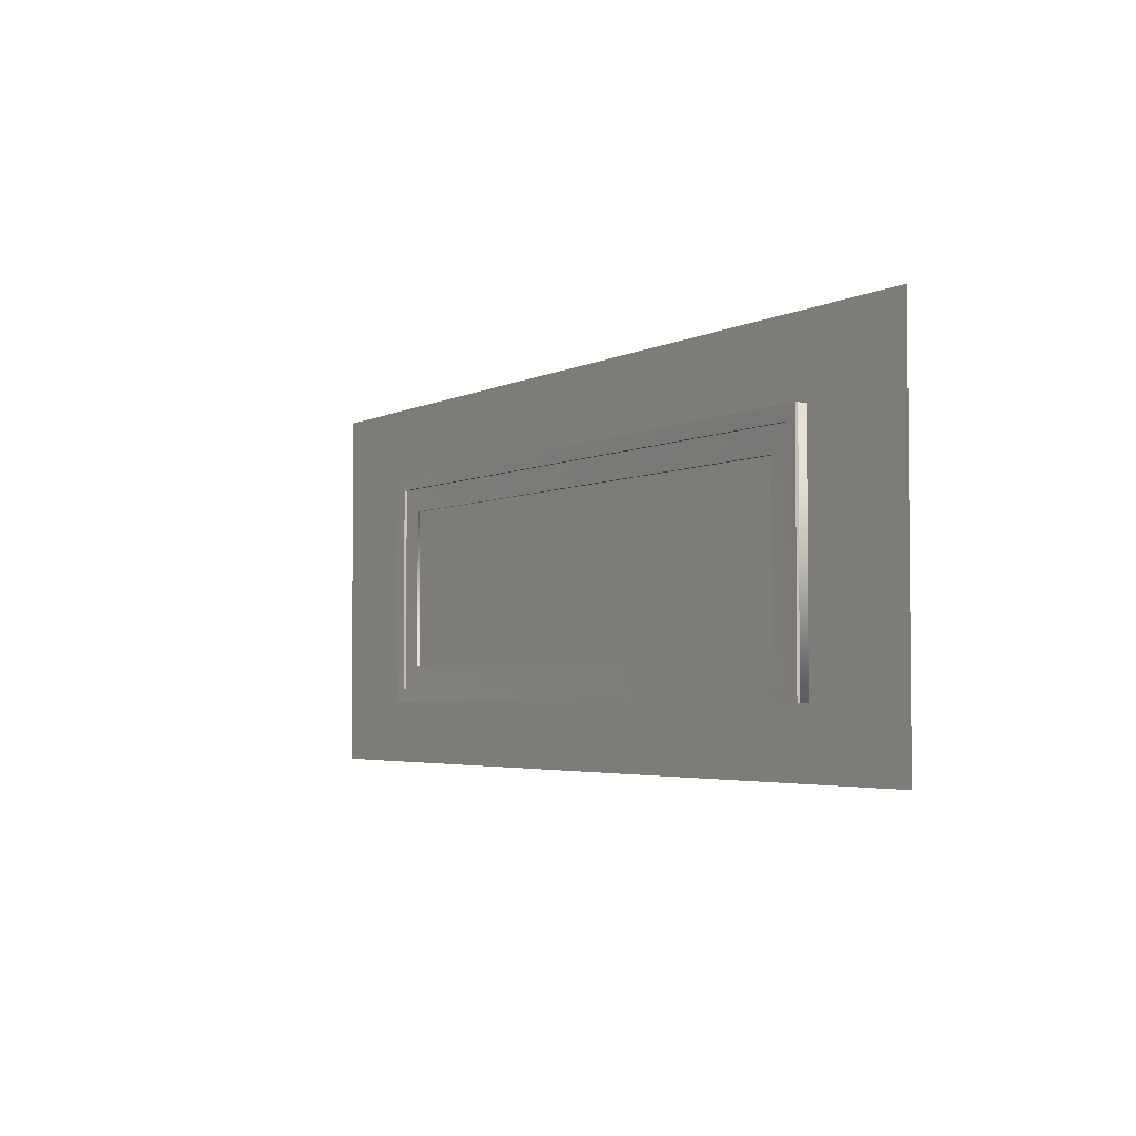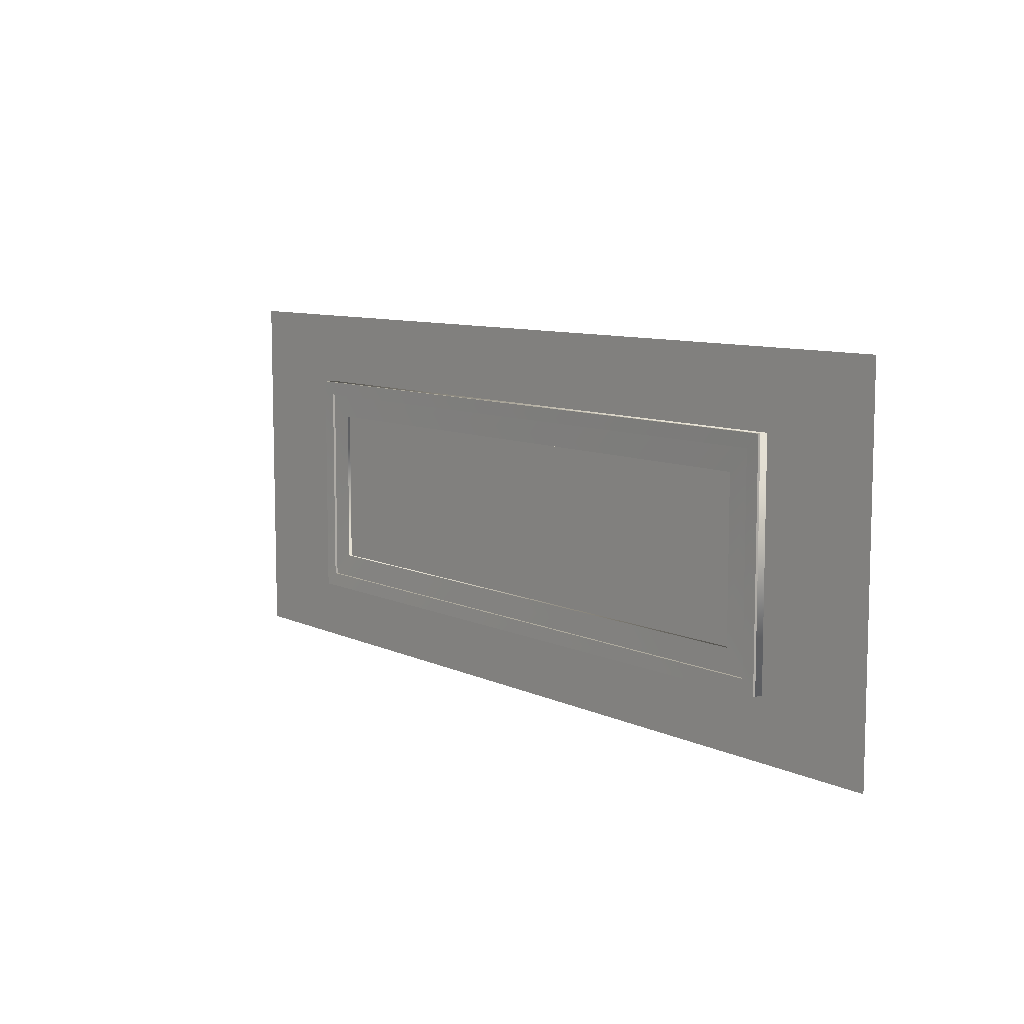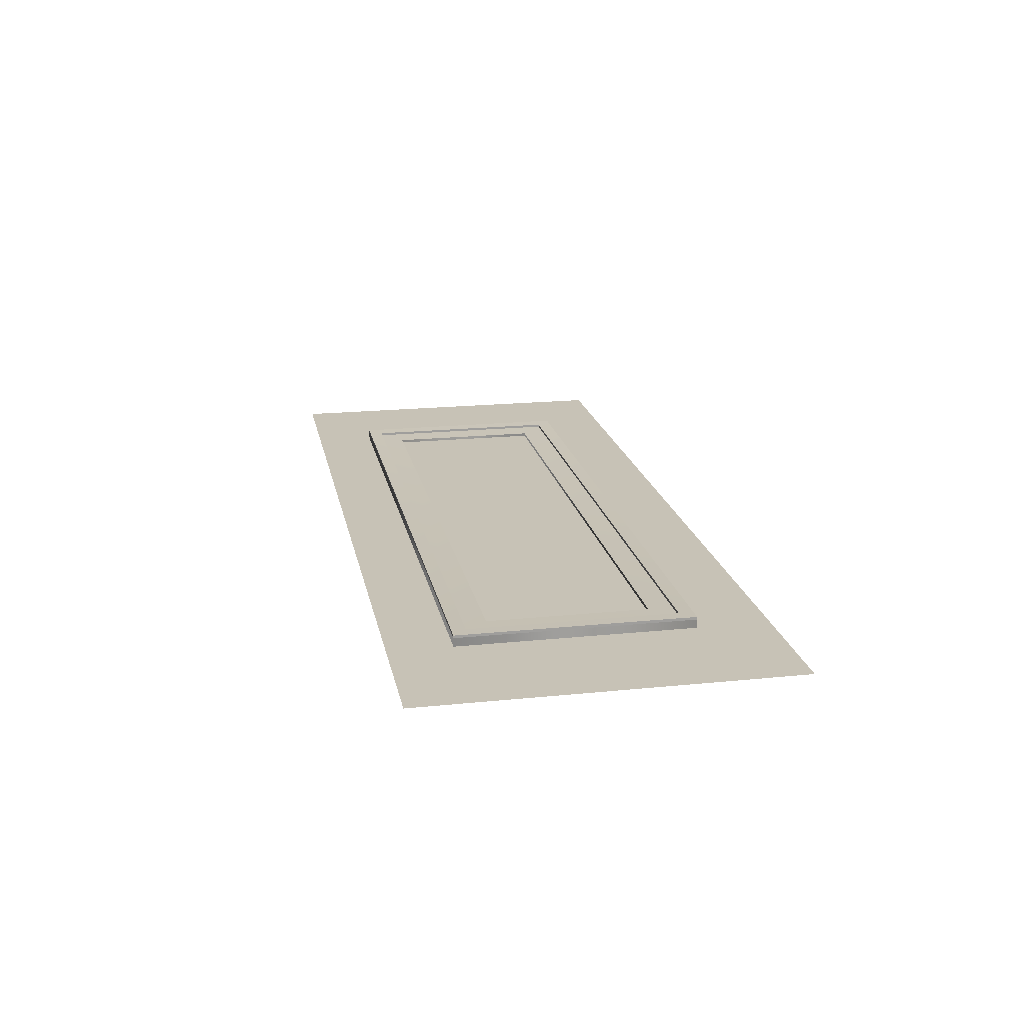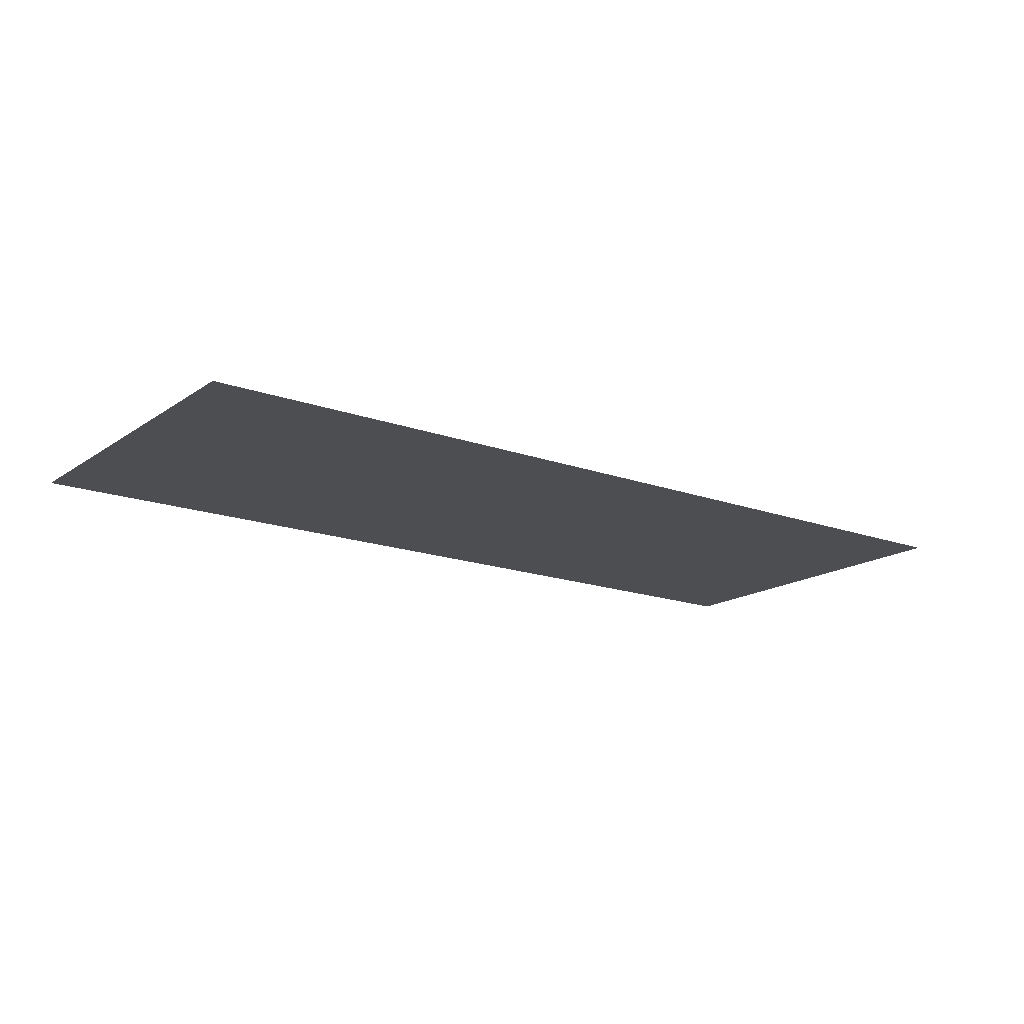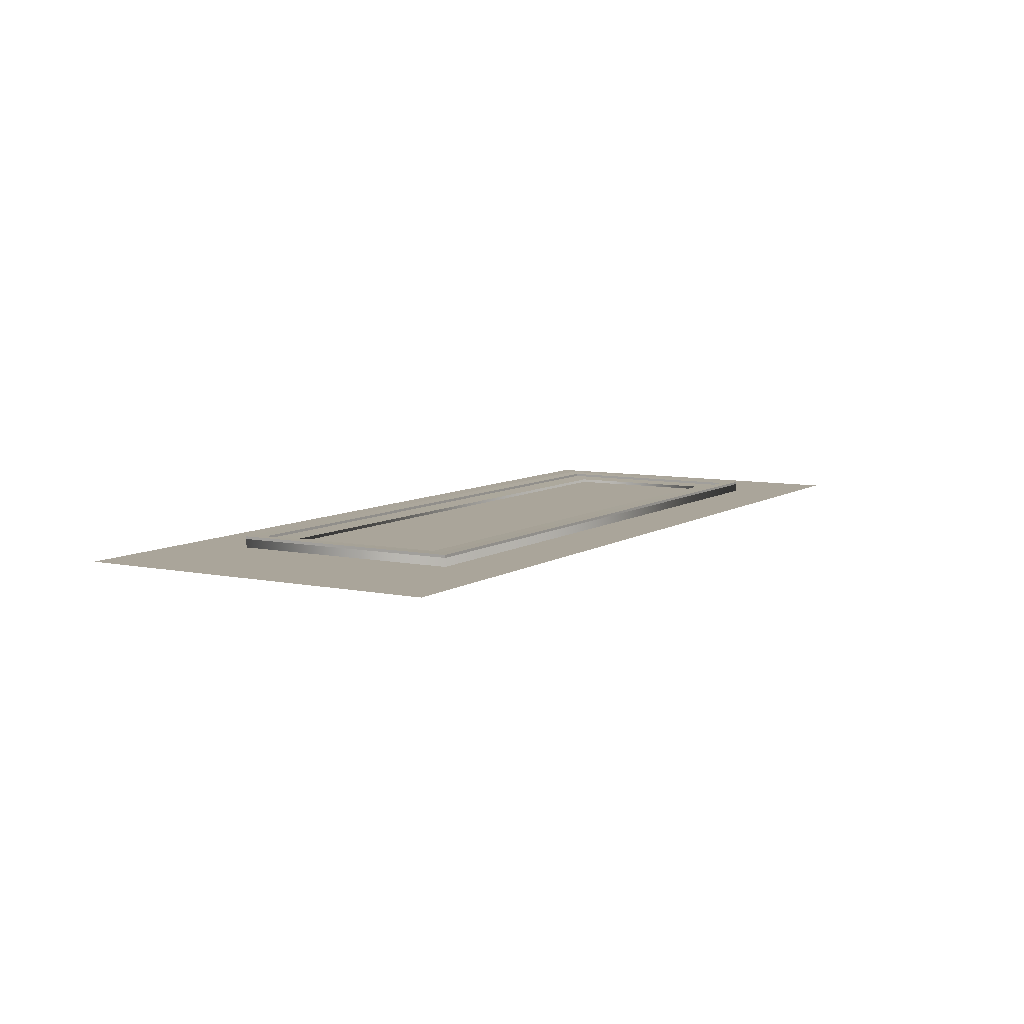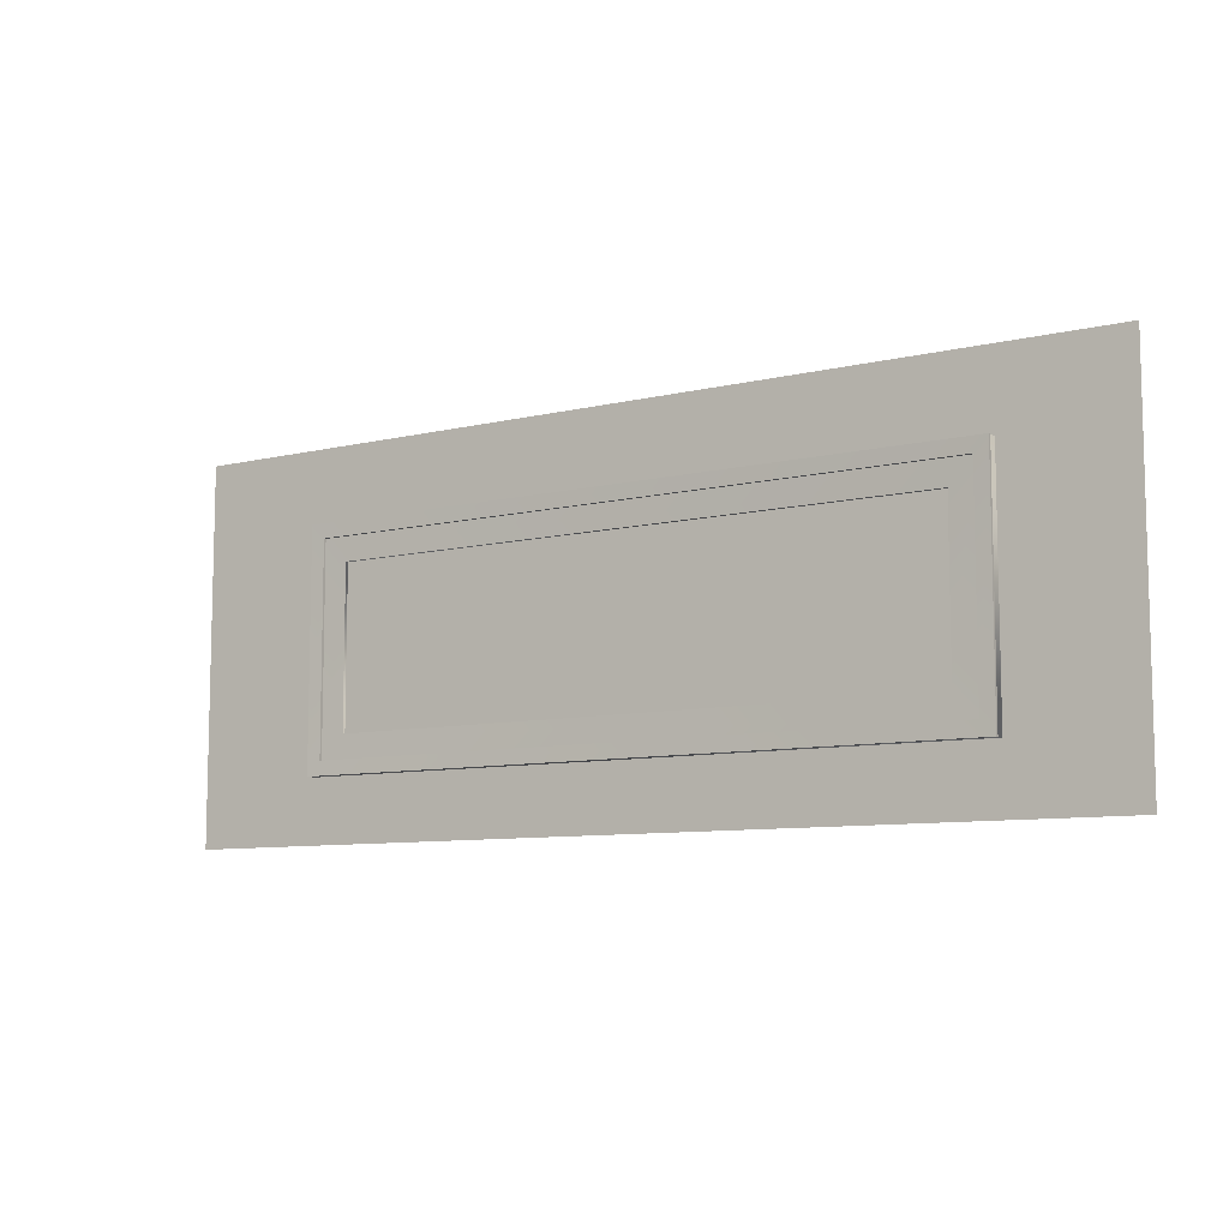
<metadata>
{"format":"obj","ext":"obj","renderer":"f3d","projection":"perspective","resolution":1024,"background":"white","views":[{"elev":-3.5,"azim":58.5,"up":"+Y"},{"elev":8.8,"azim":51.3,"up":"+Y"},{"elev":19.2,"azim":79.0,"up":"+Z"},{"elev":-16.7,"azim":143.6,"up":"+Z"},{"elev":7.6,"azim":-59.6,"up":"+Z"},{"elev":-8.7,"azim":33.2,"up":"+Y"}]}
</metadata>
<code>
v  74.93 -0.0006 1.268
v  71.75 3.176 1.116
v  -76.2 3.176 1.116
v  -79.37 -0.0006 1.268
v  -70.83 8.512 0.3094
v  66.39 8.512 0.3094
v  66.39 8.512 -1.218
v  -70.83 8.512 -1.218
v  74.93 -0.0006 -1.263
v  -79.37 -0.0006 -1.263
v  74.93 -0.0006 0.6568
v  -79.37 -0.0006 0.6568
v  74.93 53.12 1.268
v  71.75 49.95 1.116
v  66.39 44.61 0.3094
v  66.39 44.61 -1.218
v  74.93 53.12 -1.263
v  74.93 53.12 0.6568
v  -79.37 53.12 1.268
v  -76.2 49.95 1.116
v  -70.83 44.61 0.3094
v  -70.83 44.61 -1.218
v  -79.37 53.12 -1.263
v  -79.37 53.12 0.6568
v  71.75 3.176 0.5048
v  -76.2 3.176 0.5048
v  71.75 49.95 0.5048
v  -76.2 49.95 0.5048
v  66.8 44.62 -0.4071
v  -71 44.62 -0.4071
v  -71 8.438 -0.4071
v  66.8 8.438 -0.4071
g Charlotte_Square_Edinburgh
f 1 2 3
f 3 4 1
f 5 6 7
f 7 8 5
f 8 7 9
f 9 10 8
f 10 9 11
f 11 12 10
f 13 14 2
f 2 1 13
f 6 15 16
f 16 7 6
f 7 16 17
f 17 9 7
f 9 17 18
f 18 11 9
f 19 20 14
f 14 13 19
f 15 21 22
f 22 16 15
f 16 22 23
f 23 17 16
f 17 23 24
f 24 18 17
f 4 3 20
f 20 19 4
f 21 5 8
f 8 22 21
f 22 8 10
f 10 23 22
f 23 10 12
f 12 24 23
f 25 6 5
f 5 26 25
f 27 15 6
f 6 25 27
f 28 21 15
f 15 27 28
f 26 5 21
f 21 28 26
f 12 11 1
f 1 4 12
f 11 18 13
f 13 1 11
f 18 24 19
f 19 13 18
f 24 12 4
f 4 19 24
f 26 28 20
f 20 3 26
f 28 27 14
f 14 20 28
f 27 25 2
f 2 14 27
f 25 26 3
f 3 2 25
f 29 30 31
f 31 32 29
v  101.8 69.97 -1.605
v  -110 69.97 -1.605
v  -110 -14.17 -1.605
v  101.8 -14.17 -1.605
g shadow
f 33 34 35
f 35 36 33

</code>
